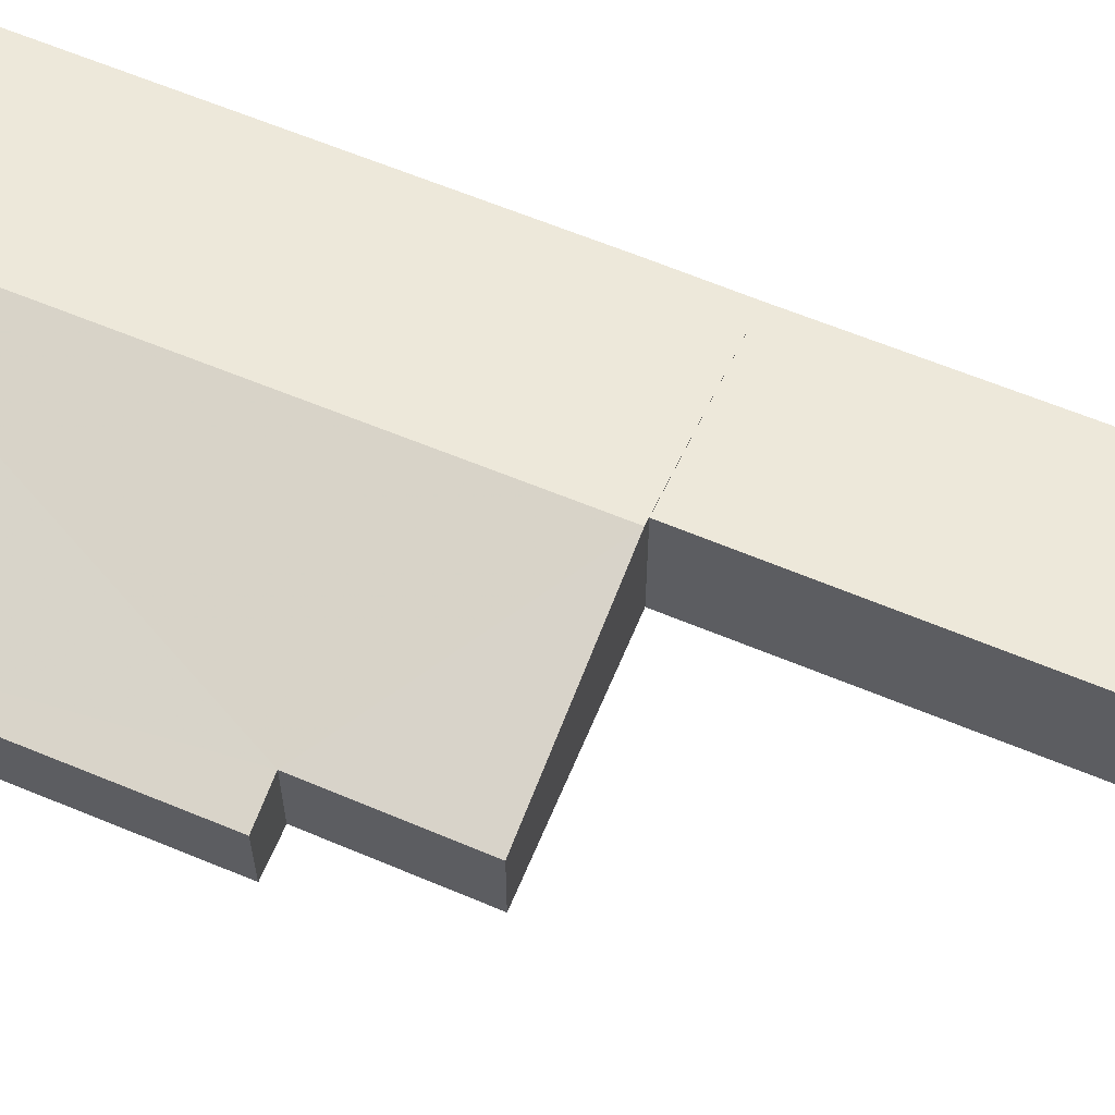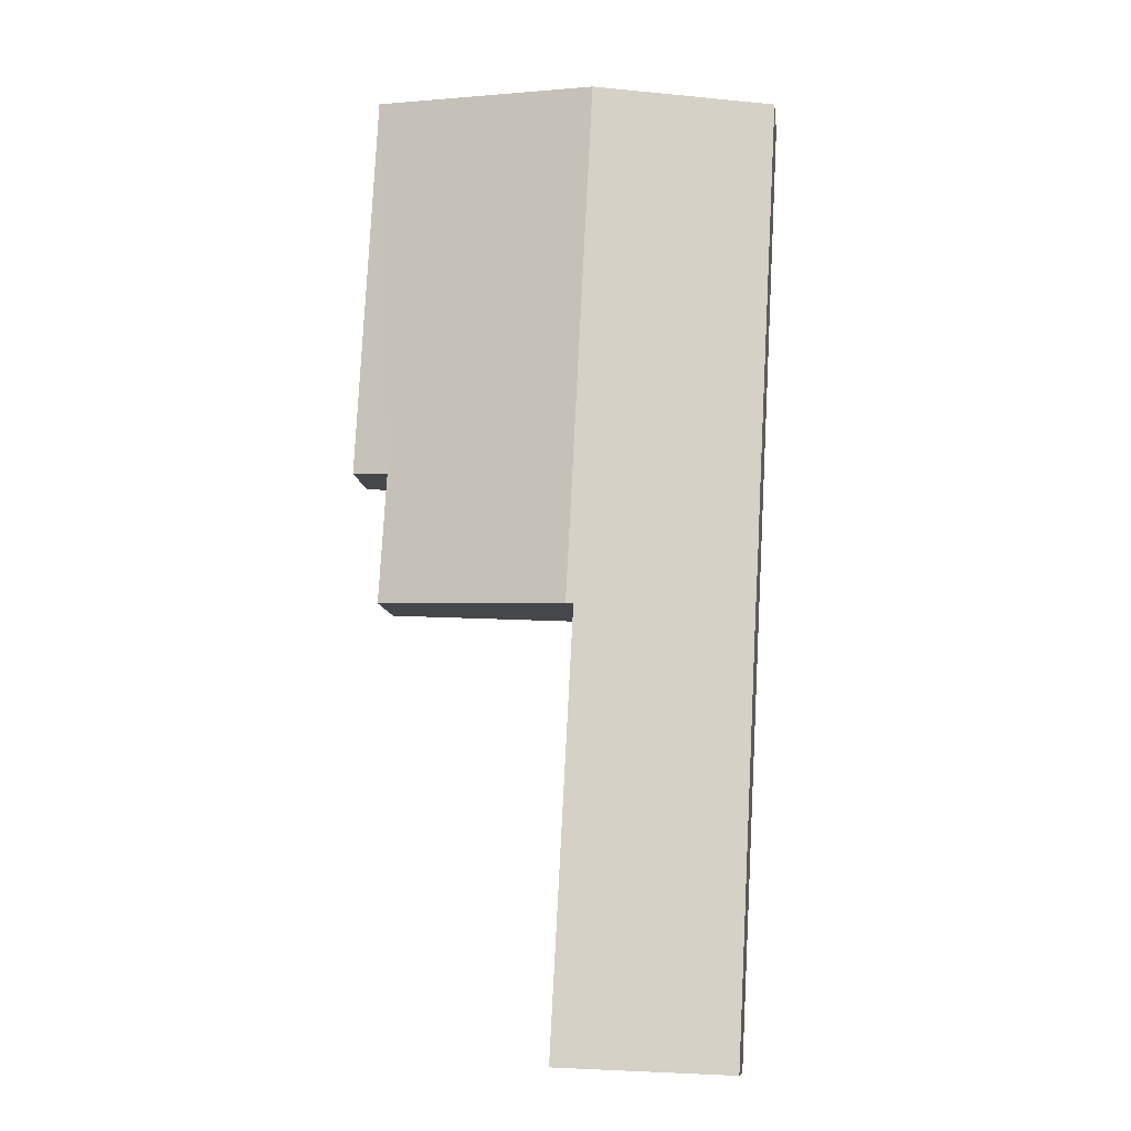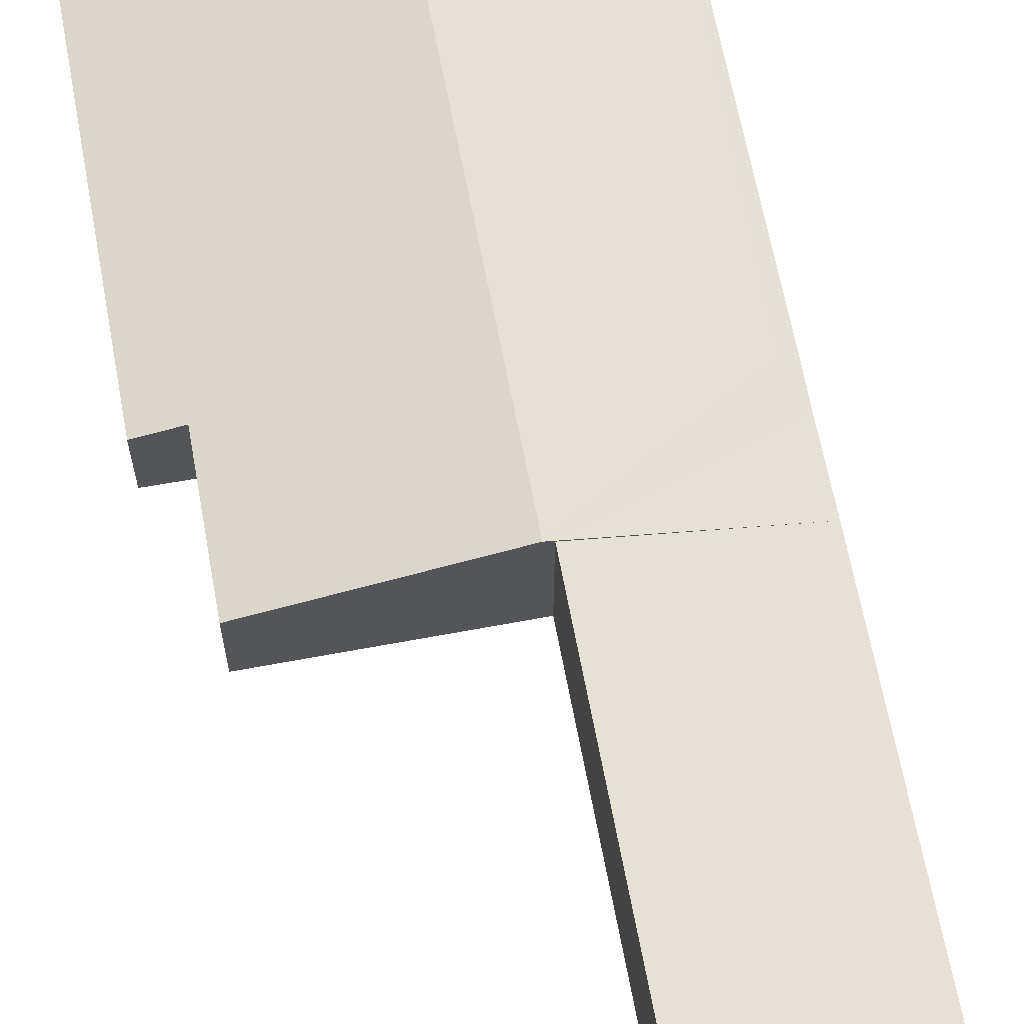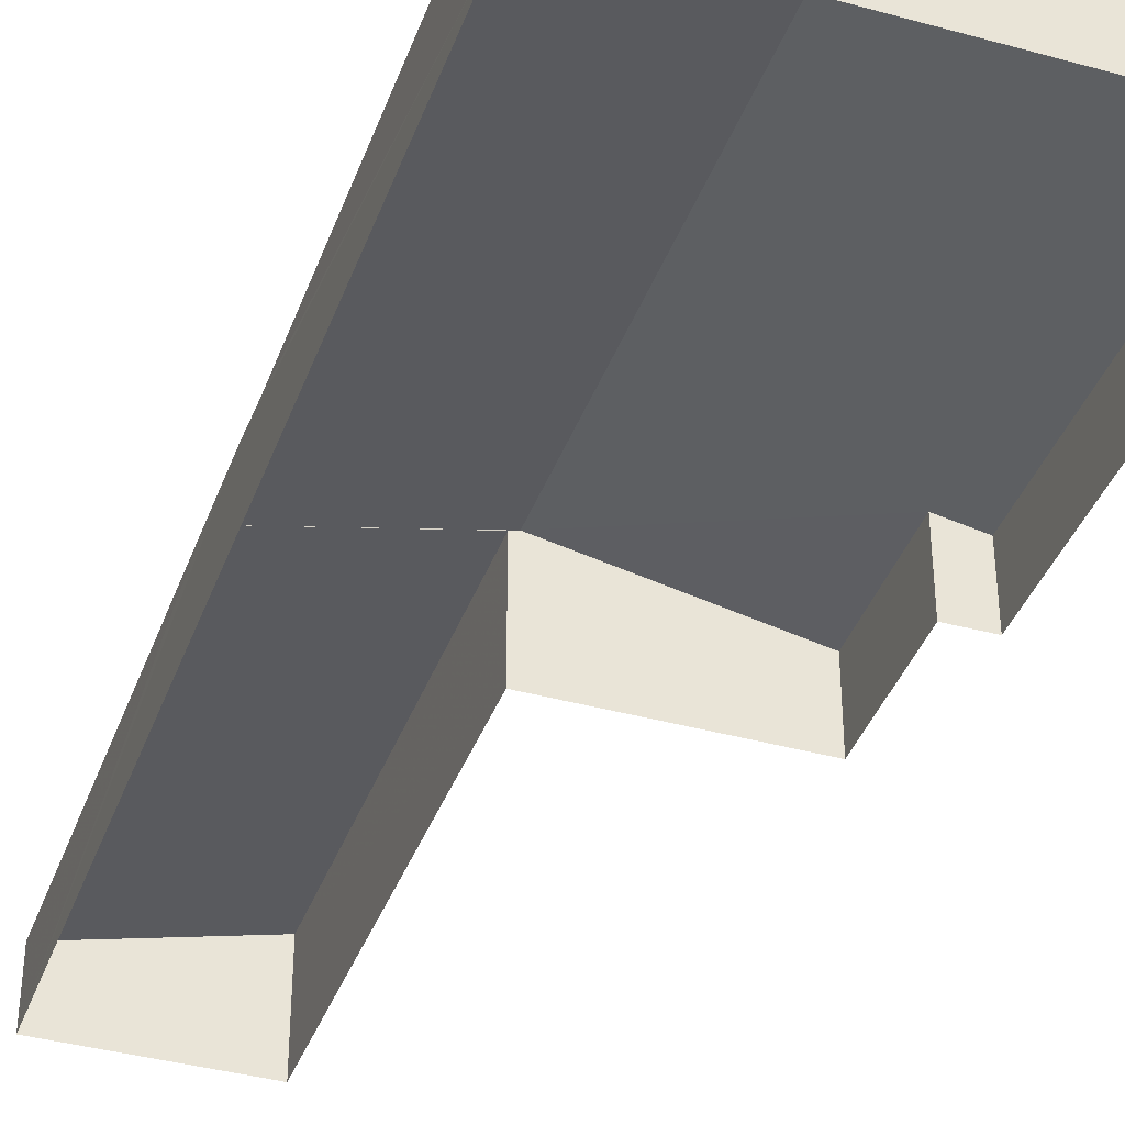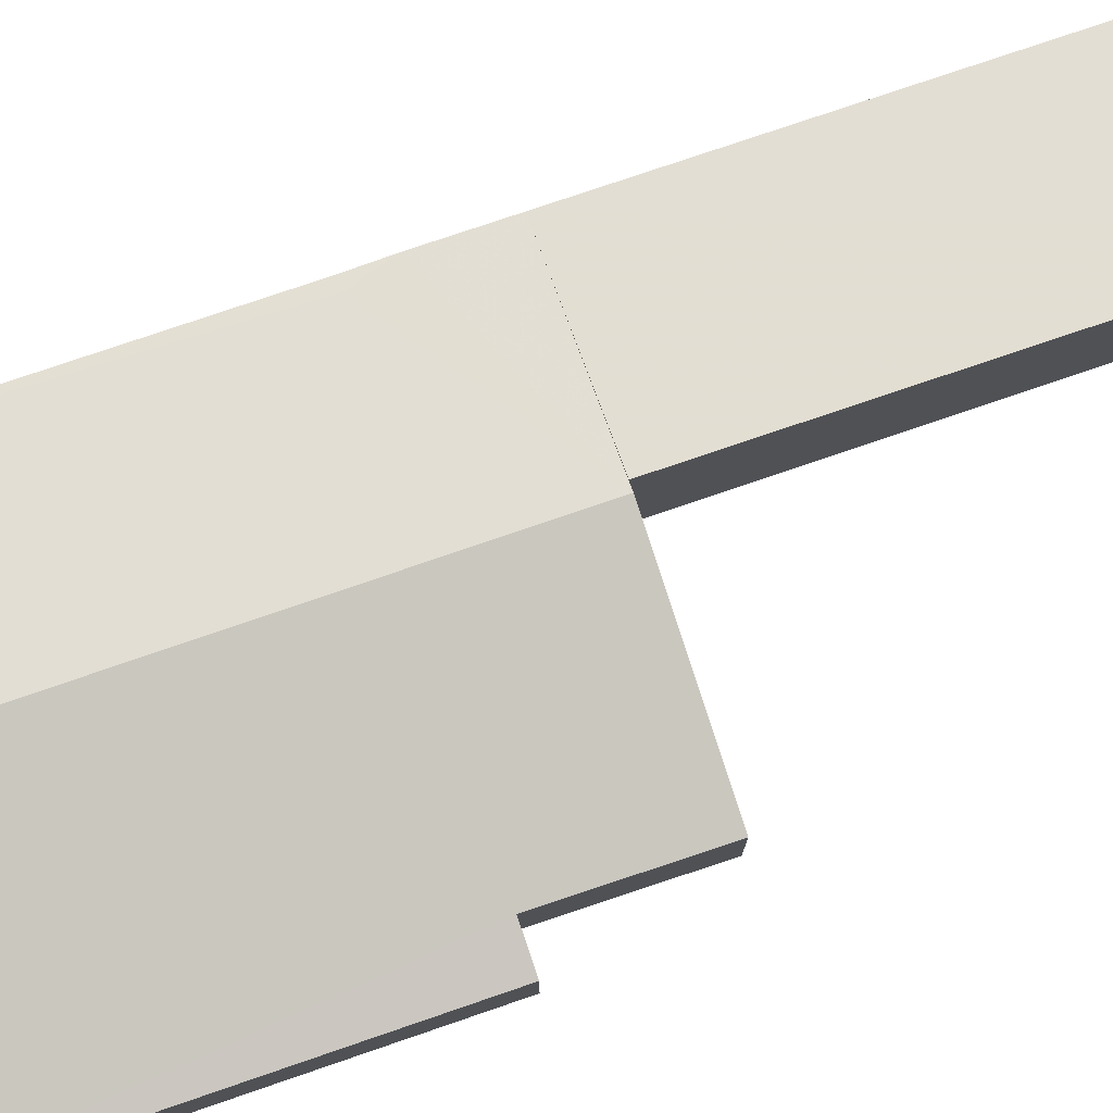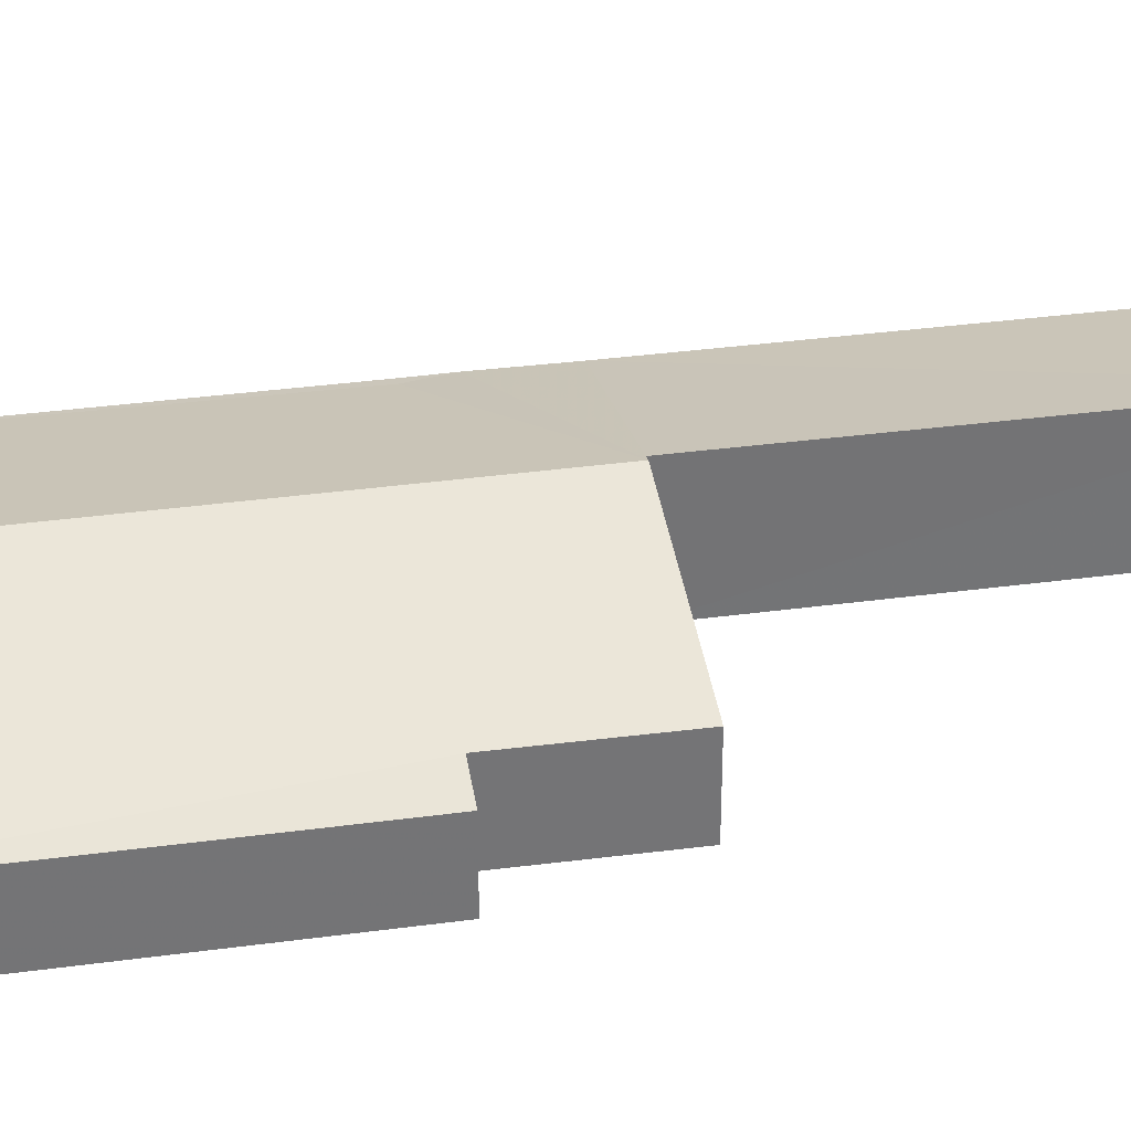
<metadata>
{"format":"obj","ext":"obj","renderer":"f3d","projection":"perspective","resolution":1024,"background":"white","views":[{"elev":63.7,"azim":-70.3,"up":"+Z"},{"elev":-10.8,"azim":7.0,"up":"+Y"},{"elev":65.7,"azim":-13.7,"up":"+Z"},{"elev":-38.9,"azim":157.9,"up":"+Z"},{"elev":78.1,"azim":-111.9,"up":"+Z"},{"elev":34.3,"azim":-103.5,"up":"+Z"}]}
</metadata>
<code>
v -3.718e+05 -1.055e+05 25.62
v -3.718e+05 -1.055e+05 25.62
v -3.718e+05 -1.055e+05 25.62
v -3.718e+05 -1.055e+05 25.62
v -3.718e+05 -1.055e+05 25.62
v -3.718e+05 -1.055e+05 25.62
v -3.718e+05 -1.055e+05 25.62
v -3.718e+05 -1.055e+05 25.62
v -3.718e+05 -1.055e+05 28.46
v -3.718e+05 -1.055e+05 28.35
v -3.718e+05 -1.055e+05 28.35
v -3.718e+05 -1.055e+05 28.35
v -3.718e+05 -1.055e+05 30.14
v -3.718e+05 -1.055e+05 30.14
v -3.718e+05 -1.055e+05 28.35
v -3.718e+05 -1.055e+05 30.02
v -3.718e+05 -1.055e+05 28.33
v -3.718e+05 -1.055e+05 30.04
v -3.718e+05 -1.055e+05 28.63
v -3.718e+05 -1.055e+05 28.64
v -3.718e+05 -1.055e+05 28.35
v -3.718e+05 -1.055e+05 28.35
f 1 2 3
f 2 4 3
f 5 6 1
f 7 6 5
f 8 5 3
f 5 1 3
f 9 10 11
f 12 10 13
f 13 9 14
f 9 15 14
f 11 15 9
f 10 9 13
f 12 16 17
f 12 18 16
f 19 13 20
f 13 14 20
f 20 21 22
f 20 14 21
f 22 7 5
f 20 22 5
f 3 4 16
f 18 3 16
f 17 4 2
f 17 16 4
f 3 19 8
f 3 13 19
f 13 18 12
f 3 18 13
f 17 2 12
f 11 1 15
f 11 10 1
f 12 2 10
f 10 2 1
f 19 5 8
f 19 20 5
f 15 1 14
f 1 6 14
f 6 21 14
f 7 21 6
f 7 22 21

</code>
